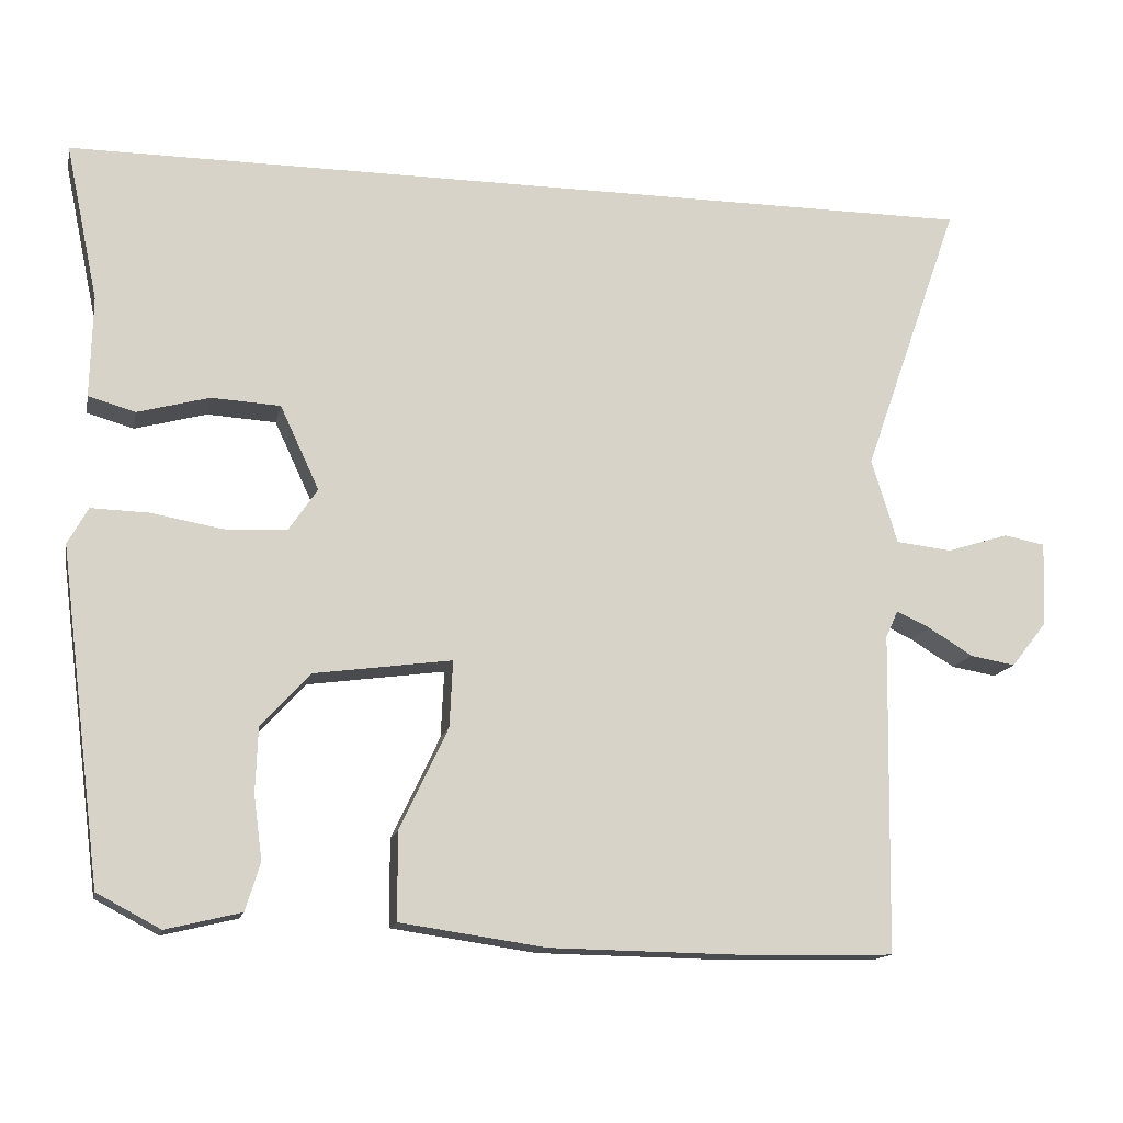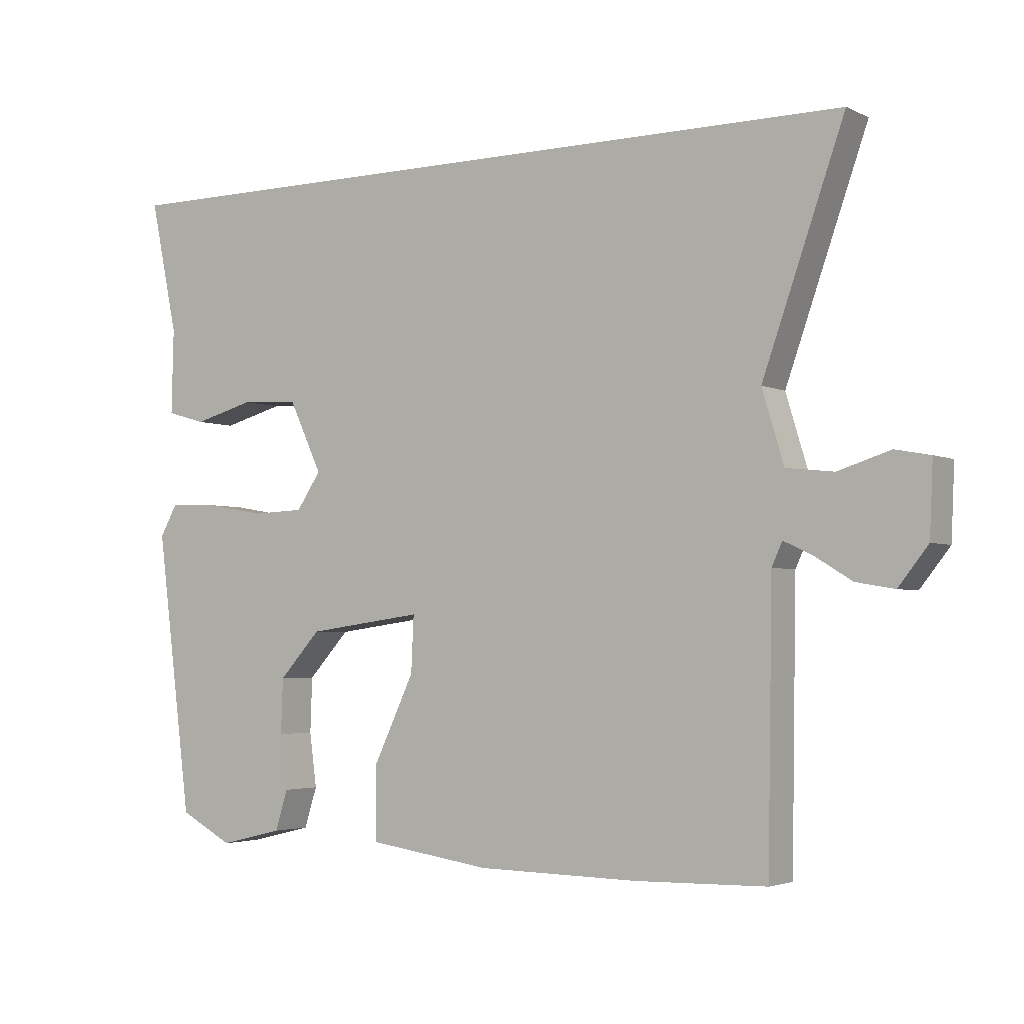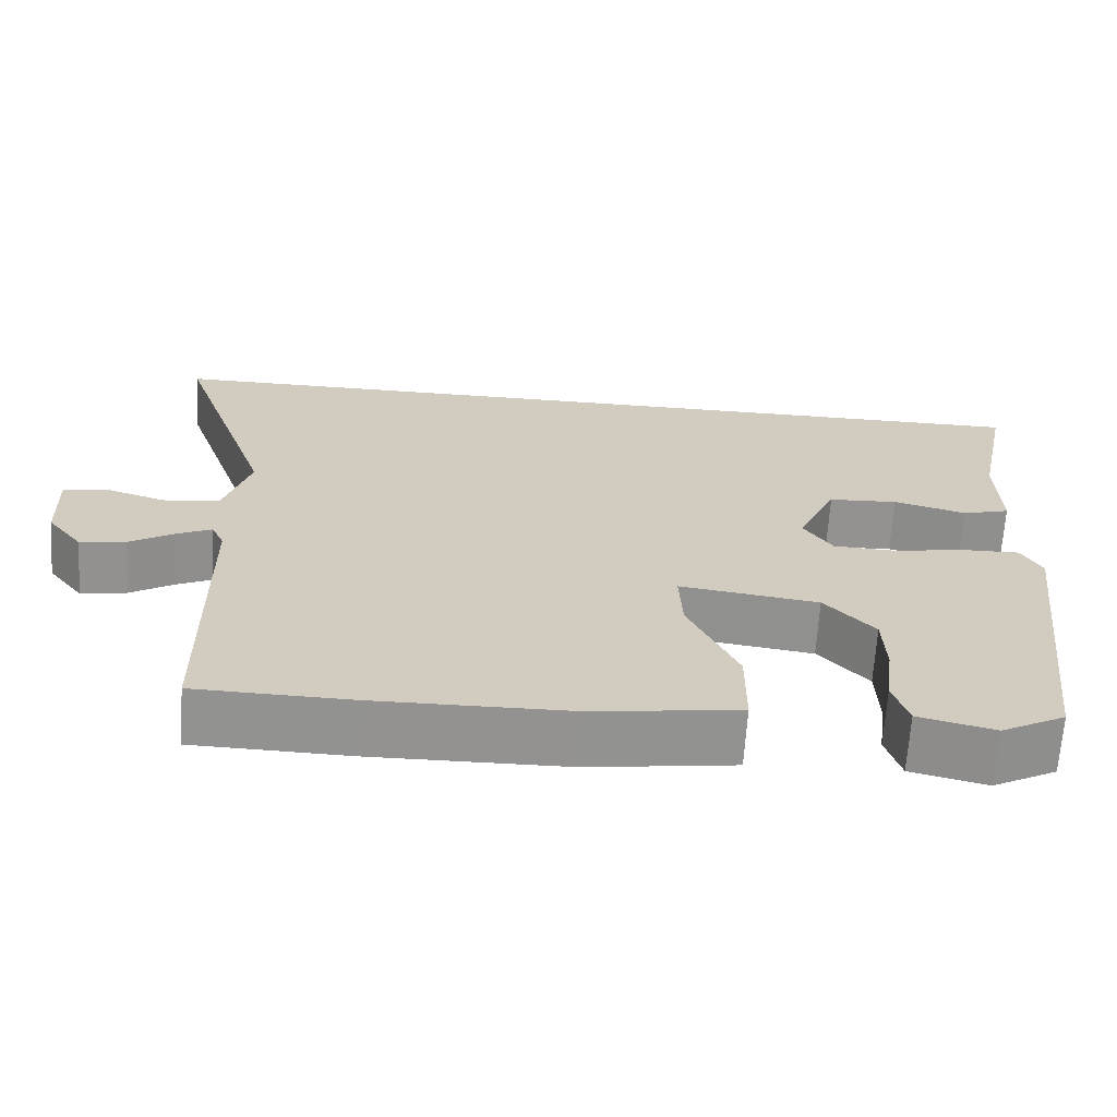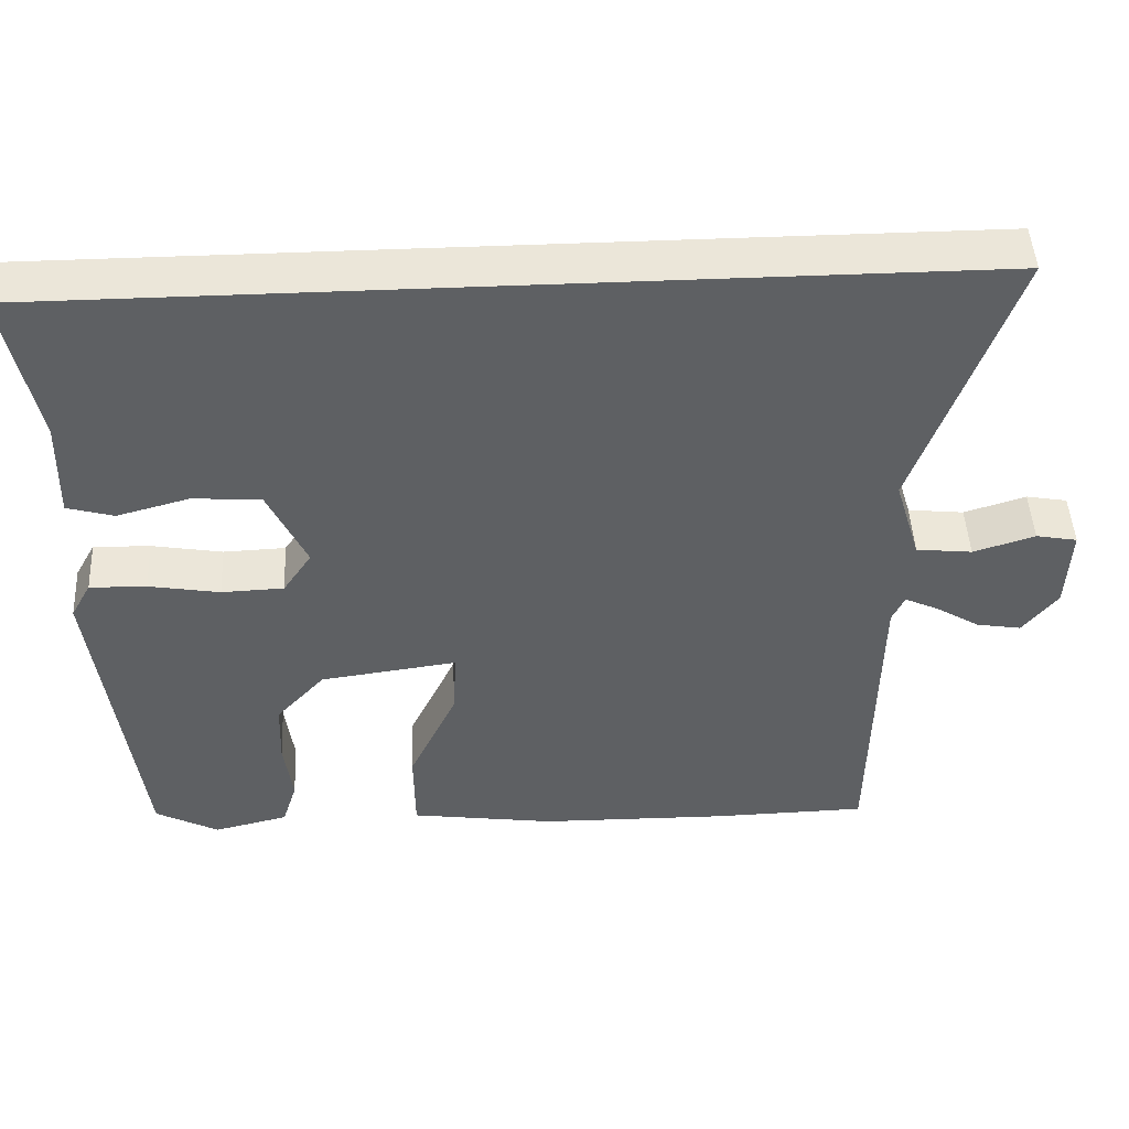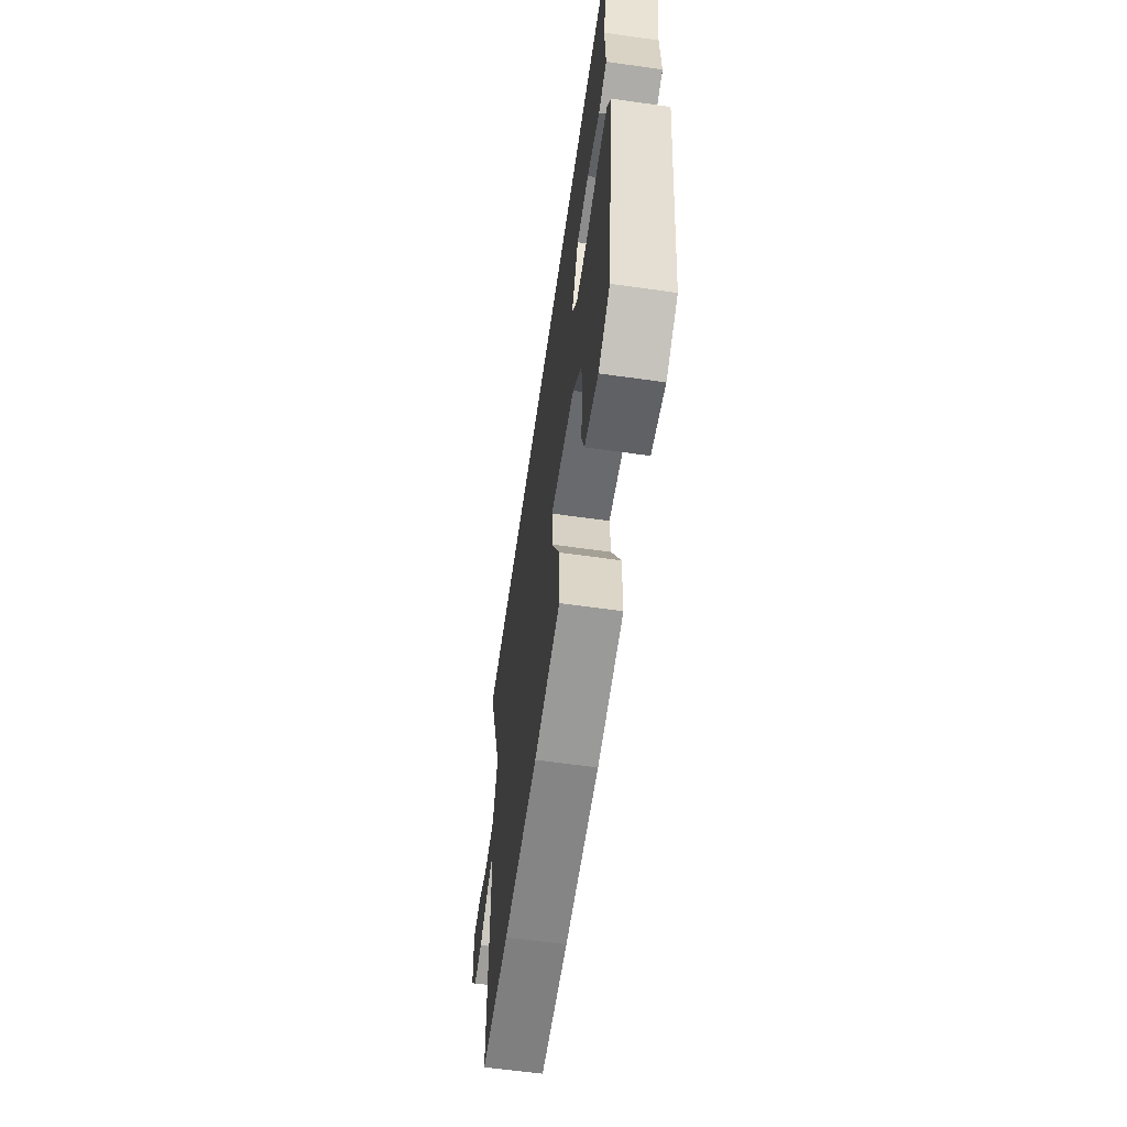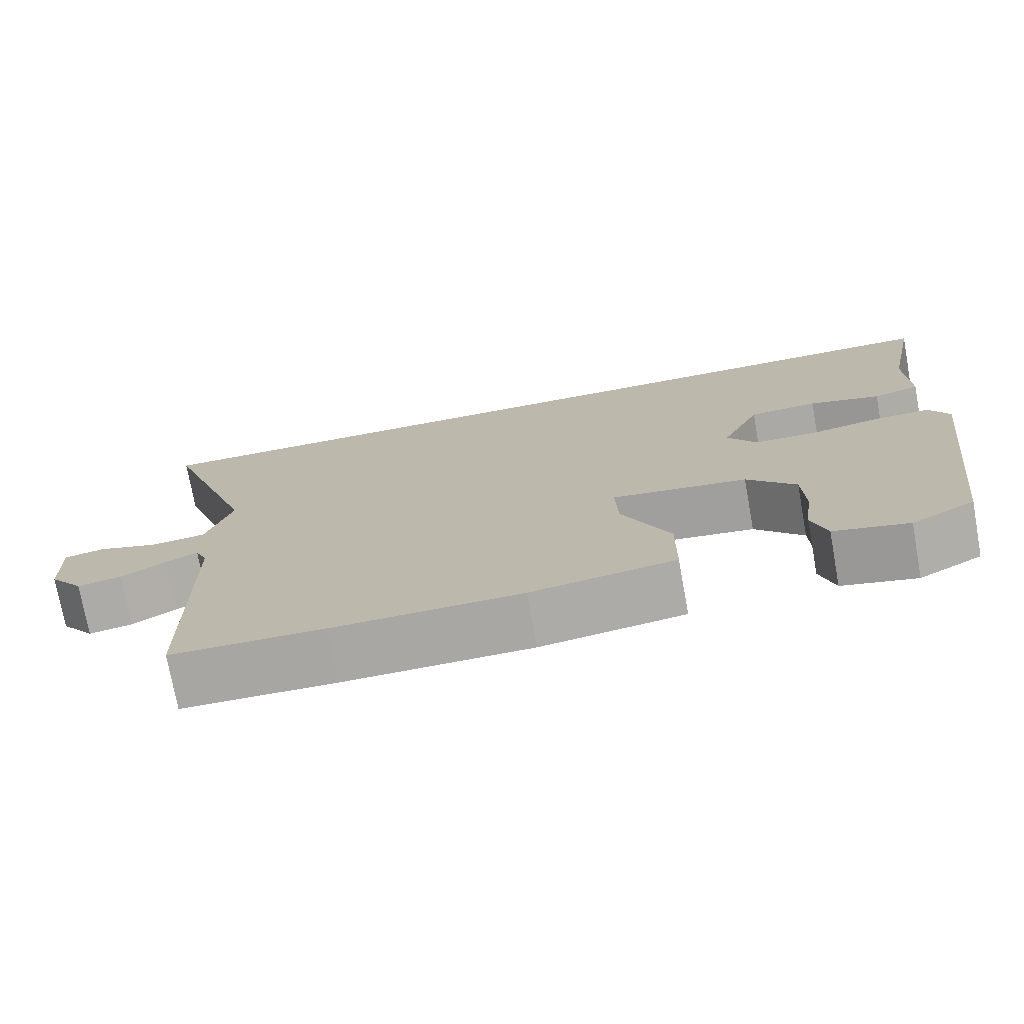
<metadata>
{"format":"obj","ext":"obj","renderer":"f3d","projection":"perspective","resolution":1024,"background":"white","views":[{"elev":-14.4,"azim":-11.7,"up":"+Z"},{"elev":-3.4,"azim":33.2,"up":"+Z"},{"elev":-66.4,"azim":176.3,"up":"+Z"},{"elev":47.2,"azim":-2.9,"up":"+Z"},{"elev":-60.9,"azim":-98.2,"up":"+Z"},{"elev":-74.4,"azim":-169.7,"up":"+Z"}]}
</metadata>
<code>
v 0.625 0.07 0.5
v 0.501 0.07 0.148
v 0.534 0.07 0.039
v 0.606 0.07 0.031
v 0.685 0.07 0.056
v 0.738 0.07 0.046
v 0.733 0.07 -0.063
v 0.688 0.07 -0.12
v 0.63 0.07 -0.11
v 0.573 0.07 -0.075
v 0.53 0.07 -0.055
v 0.514 0.07 -0.09
v 0.507 0.07 -0.5
v 0.309 0.07 -0.504
v 0.065 0.07 -0.5
v -0.121 0.07 -0.473
v -0.122 0.07 -0.362
v -0.06 0.07 -0.231
v -0.056 0.07 -0.146
v -0.232 0.07 -0.17
v -0.295 0.07 -0.239
v -0.298 0.07 -0.322
v -0.287 0.07 -0.404
v -0.306 0.07 -0.465
v -0.402 0.07 -0.488
v -0.483 0.07 -0.445
v -0.537 0.07 -0.021
v -0.511 0.07 0.026
v -0.438 0.07 0.024
v -0.347 0.07 0.008
v -0.267 0.07 0.011
v -0.23 0.07 0.066
v -0.28 0.07 0.173
v -0.368 0.07 0.178
v -0.46 0.07 0.153
v -0.52 0.07 0.17
v -0.517 0.07 0.299
v -0.559 0.07 0.5
v 0.625 0 0.5
v 0.501 0 0.148
v 0.534 0 0.039
v 0.606 0 0.031
v 0.685 0 0.056
v 0.738 0 0.046
v 0.733 0 -0.063
v 0.688 0 -0.12
v 0.63 0 -0.11
v 0.573 0 -0.075
v 0.53 0 -0.055
v 0.514 0 -0.09
v 0.507 0 -0.5
v 0.309 0 -0.504
v 0.065 0 -0.5
v -0.121 0 -0.473
v -0.122 0 -0.362
v -0.06 0 -0.231
v -0.056 0 -0.146
v -0.232 0 -0.17
v -0.295 0 -0.239
v -0.298 0 -0.322
v -0.287 0 -0.404
v -0.306 0 -0.465
v -0.402 0 -0.488
v -0.483 0 -0.445
v -0.537 0 -0.021
v -0.511 0 0.026
v -0.438 0 0.024
v -0.347 0 0.008
v -0.267 0 0.011
v -0.23 0 0.066
v -0.28 0 0.173
v -0.368 0 0.178
v -0.46 0 0.153
v -0.52 0 0.17
v -0.517 0 0.299
v -0.559 0 0.5
f 37 38 1 2
f 34 35 36 37
f 33 34 37 2
f 32 33 2 3
f 31 32 3 4
f 30 31 4
f 27 28 29 30
f 27 30 4
f 22 23 24 25
f 21 22 25 26
f 15 16 17 18
f 15 18 19
f 12 13 14 15
f 11 12 15 19
f 7 8 9 10
f 7 10 11
f 4 5 6 7
f 4 7 11
f 21 26 27
f 20 21 27
f 19 20 27
f 4 11 19 27
f 40 39 76 75
f 75 74 73 72
f 40 75 72 71
f 41 40 71 70
f 42 41 70 69
f 42 69 68
f 68 67 66 65
f 42 68 65
f 63 62 61 60
f 64 63 60 59
f 56 55 54 53
f 57 56 53
f 53 52 51 50
f 57 53 50 49
f 48 47 46 45
f 49 48 45
f 45 44 43 42
f 49 45 42
f 65 64 59
f 65 59 58
f 65 58 57
f 65 57 49 42
f 1 39 40 2
f 2 40 41 3
f 3 41 42 4
f 4 42 43 5
f 5 43 44 6
f 6 44 45 7
f 7 45 46 8
f 8 46 47 9
f 9 47 48 10
f 10 48 49 11
f 11 49 50 12
f 12 50 51 13
f 13 51 52 14
f 14 52 53 15
f 15 53 54 16
f 16 54 55 17
f 17 55 56 18
f 18 56 57 19
f 19 57 58 20
f 20 58 59 21
f 21 59 60 22
f 22 60 61 23
f 23 61 62 24
f 24 62 63 25
f 25 63 64 26
f 26 64 65 27
f 27 65 66 28
f 28 66 67 29
f 29 67 68 30
f 30 68 69 31
f 31 69 70 32
f 32 70 71 33
f 33 71 72 34
f 34 72 73 35
f 35 73 74 36
f 36 74 75 37
f 37 75 76 38
f 38 76 39 1

</code>
